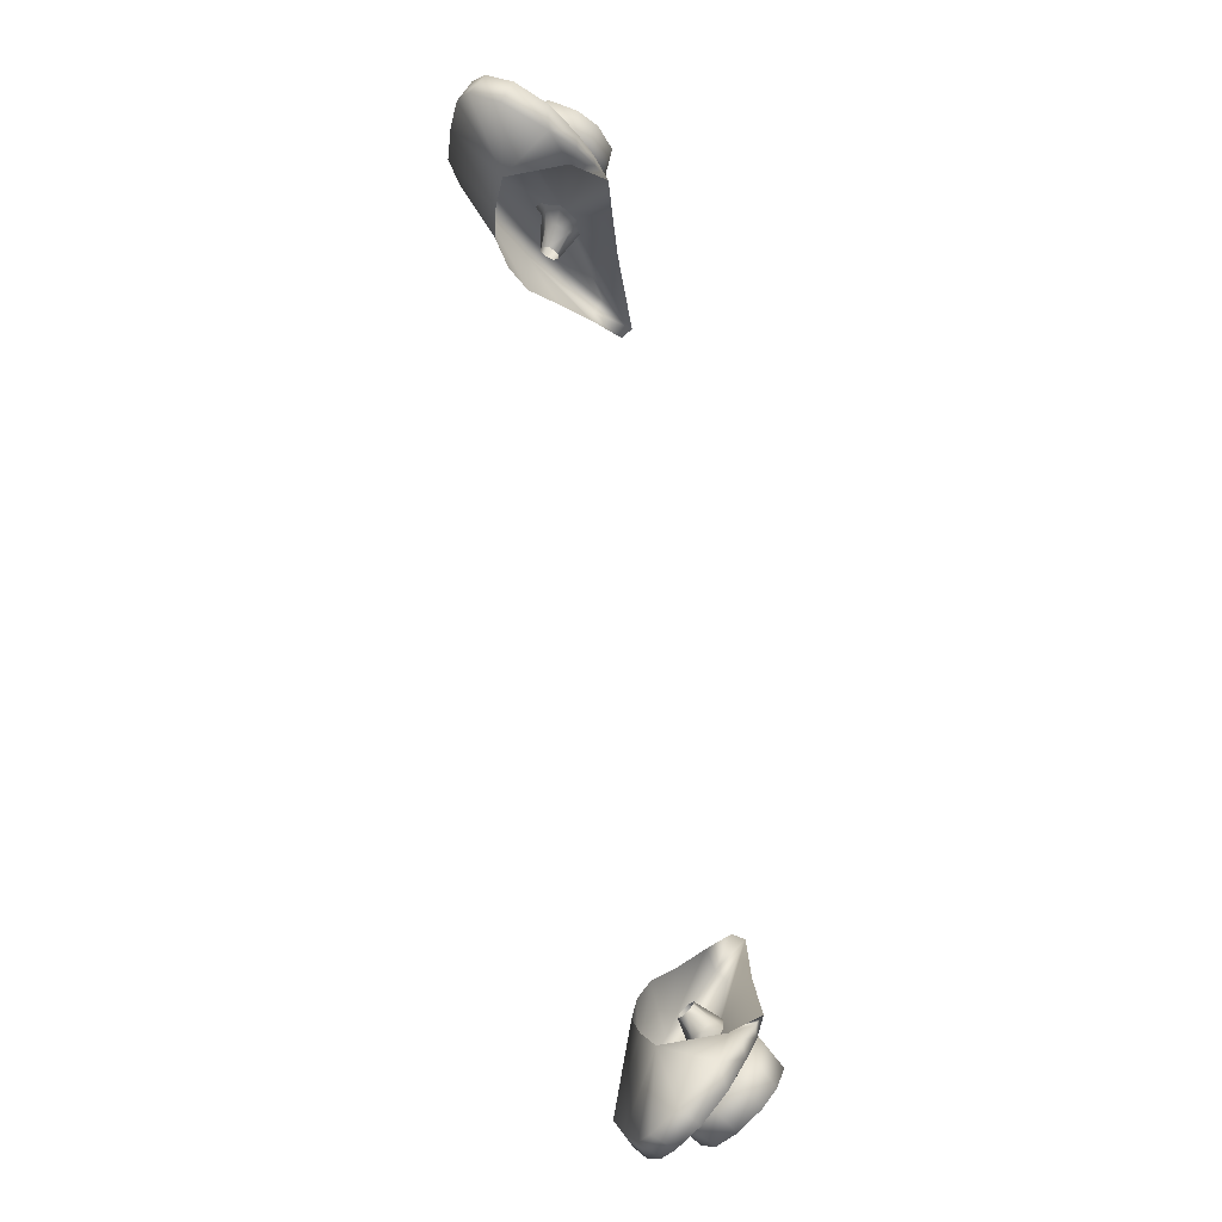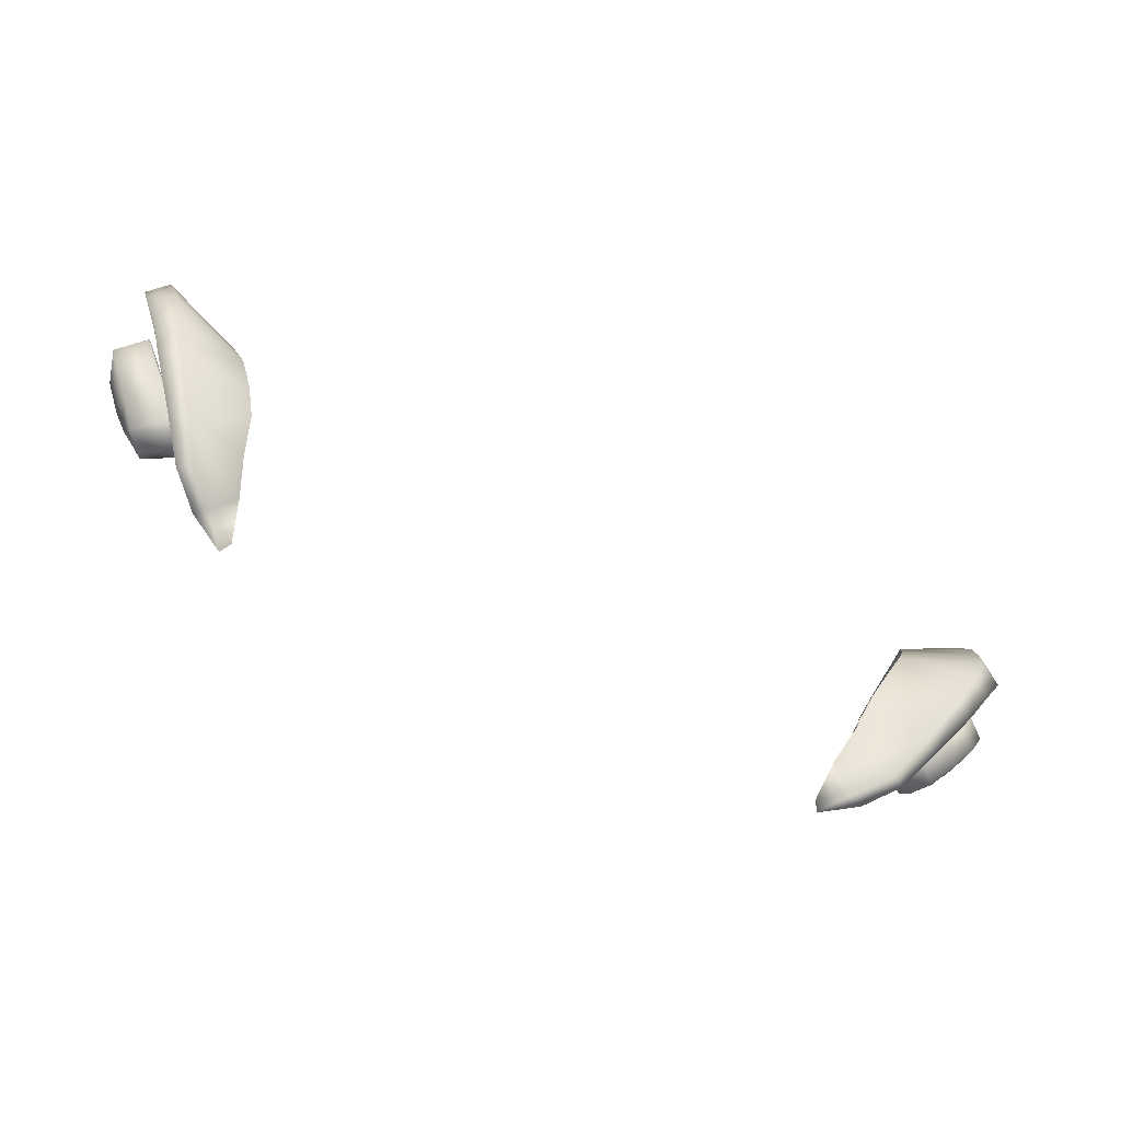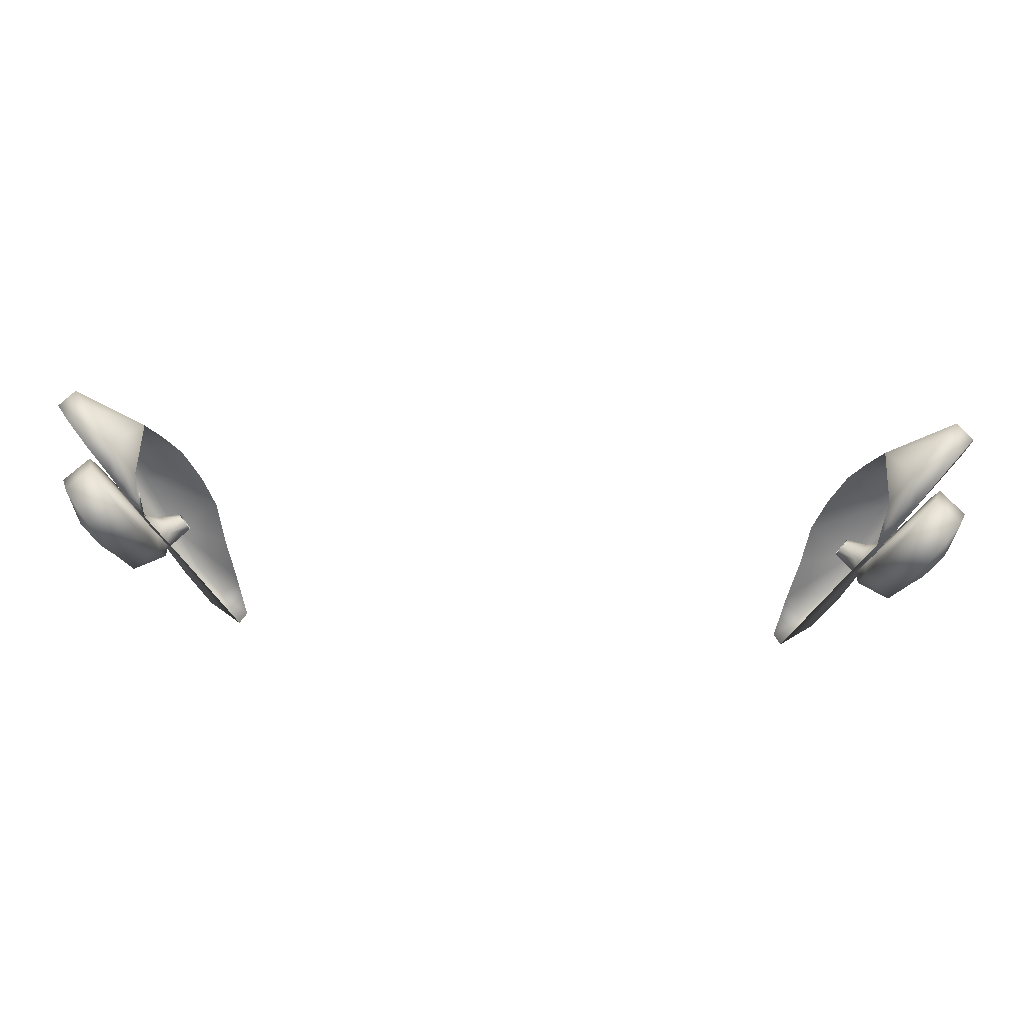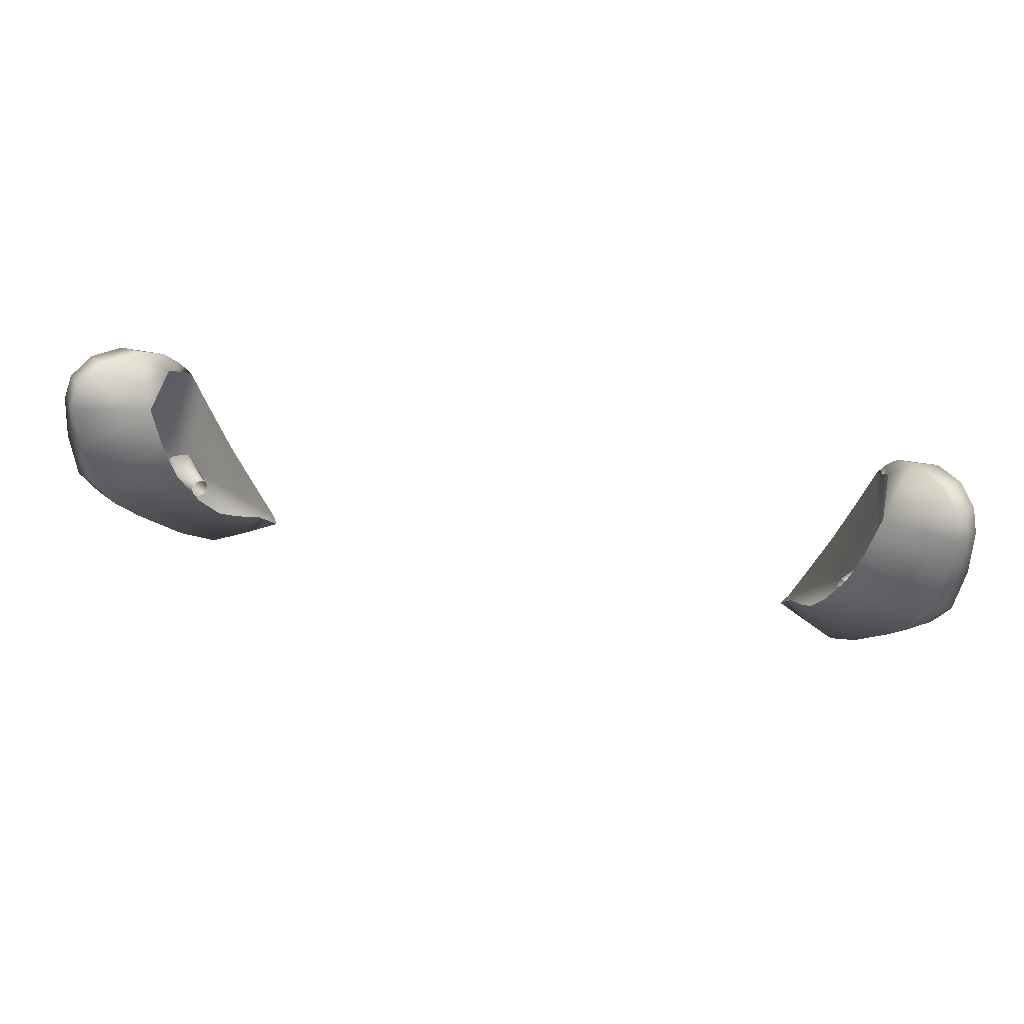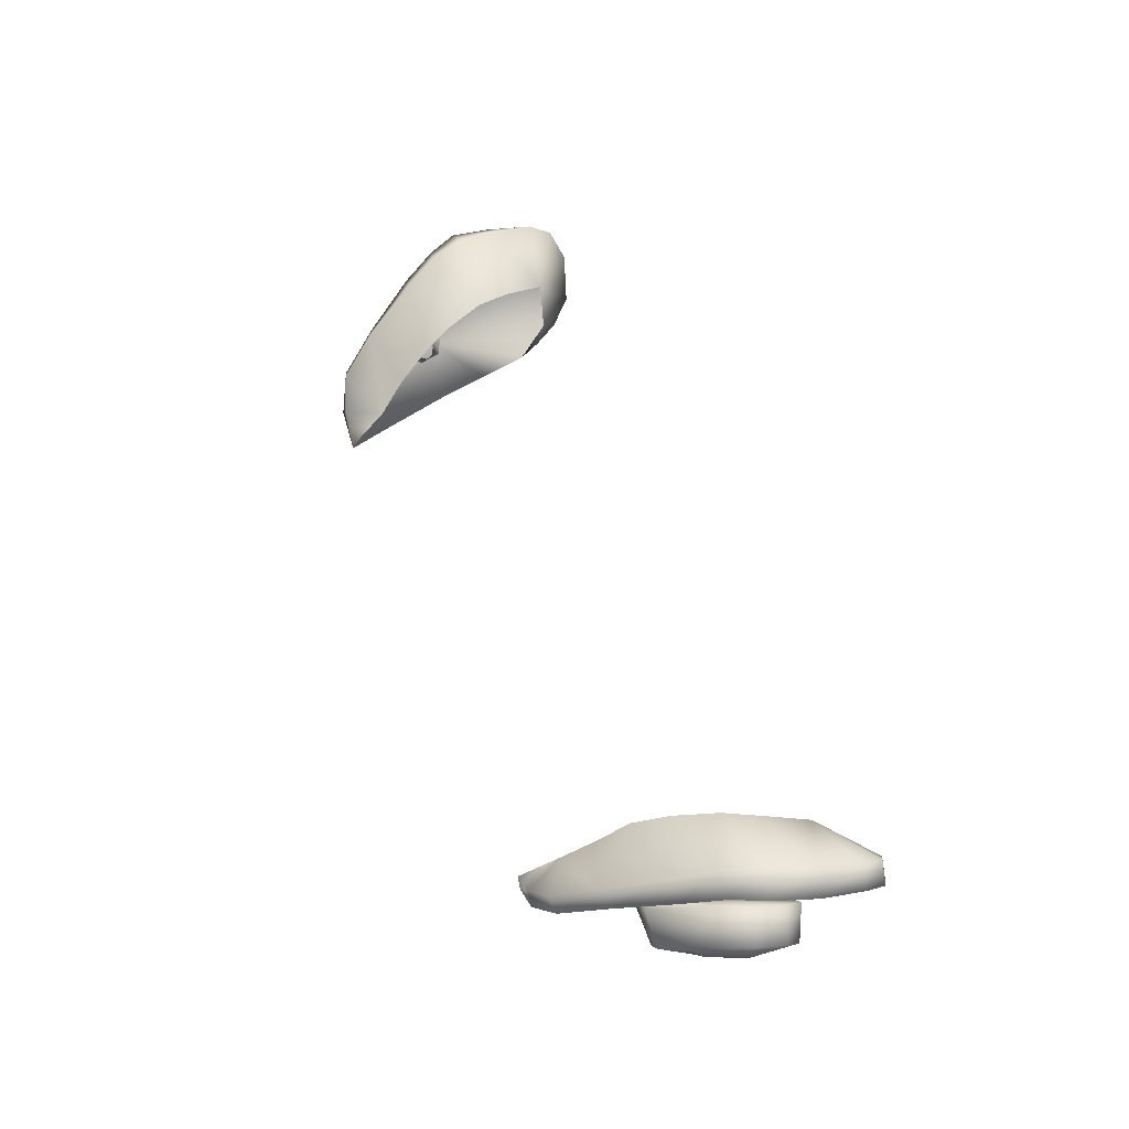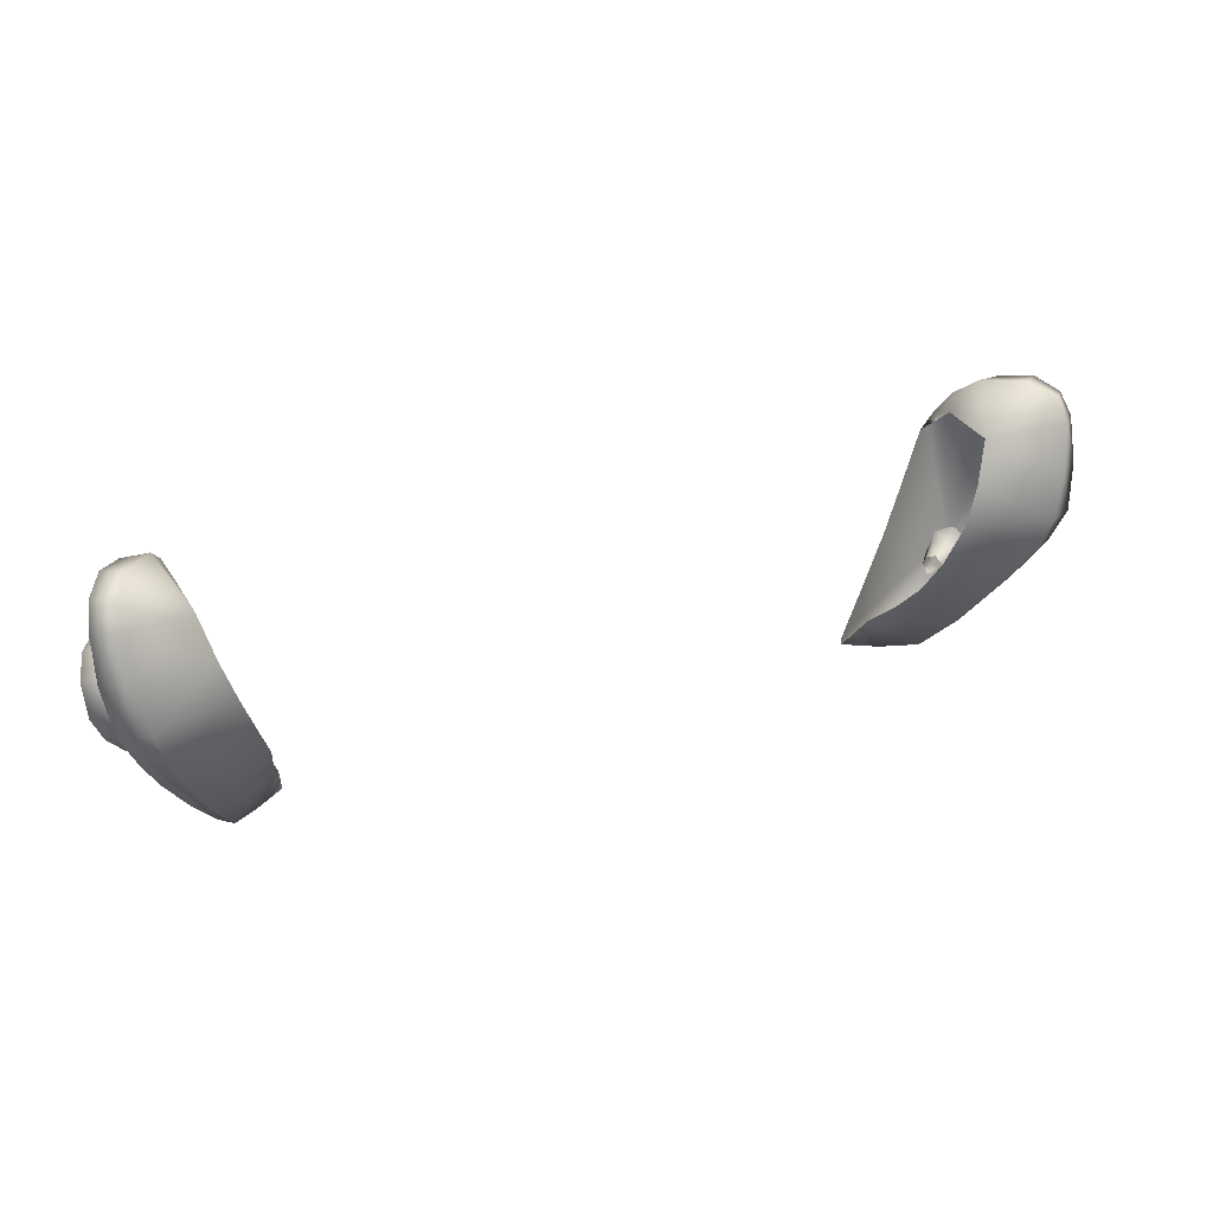
<metadata>
{"format":"obj","ext":"obj","renderer":"f3d","projection":"perspective","resolution":1024,"background":"white","views":[{"elev":79.3,"azim":-100.0,"up":"+Z"},{"elev":-69.3,"azim":154.4,"up":"+Z"},{"elev":61.2,"azim":2.5,"up":"+Z"},{"elev":45.9,"azim":-168.0,"up":"+Z"},{"elev":48.7,"azim":-108.9,"up":"+Y"},{"elev":28.9,"azim":153.8,"up":"+Z"}]}
</metadata>
<code>
g NPC_Male_Size02_Ear_003_LOD0
v 0.0727 0.0173 1.602
v 0.07112 0.01131 1.615
v 0.07866 0.02301 1.612
v 0.06757 0.01171 1.595
v 0.08198 0.02603 1.618
v 0.06202 0.006381 1.592
v 0.08477 0.02707 1.624
v 0.05564 0.002006 1.592
v 0.08616 0.02541 1.632
v 0.05879 0.002714 1.602
v 0.08607 0.02336 1.64
v 0.06239 0.003508 1.613
v 0.08499 0.02116 1.644
v 0.0655 0.003851 1.623
v 0.0822 0.01693 1.646
v 0.06829 0.004088 1.633
v 0.07807 0.01211 1.645
v 0.07142 0.006002 1.637
v 0.07411 0.008393 1.641
v 0.0654 0.02398 1.623
v 0.06244 0.02247 1.616
v 0.07509 0.02477 1.611
v 0.05999 0.01974 1.61
v 0.06953 0.01865 1.601
v 0.0584 0.01468 1.604
v 0.05617 0.009303 1.599
v 0.07785 0.02817 1.618
v 0.08016 0.0295 1.624
v 0.06773 0.02312 1.63
v 0.08205 0.02814 1.632
v 0.06987 0.02118 1.638
v 0.07866 0.02301 1.612
v 0.0727 0.0173 1.602
v 0.08198 0.02603 1.618
v 0.08477 0.02707 1.624
v 0.06757 0.01171 1.595
v 0.08616 0.02541 1.632
v 0.06516 0.01332 1.594
v 0.06202 0.006381 1.592
v 0.08311 0.02638 1.64
v 0.08607 0.02336 1.64
v 0.0599 0.008141 1.592
v 0.05564 0.002006 1.592
v 0.0543 0.004195 1.592
v 0.08214 0.02432 1.644
v 0.08499 0.02116 1.644
v 0.07901 0.01966 1.646
v 0.0822 0.01693 1.646
v 0.07807 0.01211 1.645
v 0.07355 0.01278 1.645
v 0.07411 0.008393 1.641
v 0.06993 0.01018 1.638
v 0.07113 0.008637 1.641
v 0.07142 0.006002 1.637
v 0.0695 0.006049 1.637
v 0.06829 0.004088 1.633
v -0.08499 0.02116 1.644
v -0.0822 0.01693 1.646
v -0.07112 0.01131 1.615
v -0.08607 0.02336 1.64
v -0.07807 0.01211 1.645
v -0.08616 0.02541 1.632
v -0.07411 0.008393 1.641
v -0.08477 0.02707 1.624
v -0.07142 0.006002 1.637
v -0.08198 0.02603 1.618
v -0.06829 0.004088 1.633
v -0.07866 0.02301 1.612
v -0.0655 0.003851 1.623
v -0.0727 0.0173 1.602
v -0.06239 0.003508 1.613
v -0.06757 0.01171 1.595
v -0.05879 0.002714 1.602
v -0.06202 0.006381 1.592
v -0.05564 0.002006 1.592
v -0.0654 0.02398 1.623
v -0.07509 0.02477 1.611
v -0.06244 0.02247 1.616
v -0.05999 0.01974 1.61
v -0.06953 0.01865 1.601
v -0.0584 0.01468 1.604
v -0.05617 0.009303 1.599
v -0.07785 0.02817 1.618
v -0.08016 0.0295 1.624
v -0.06773 0.02312 1.63
v -0.08205 0.02814 1.632
v -0.06987 0.02118 1.638
v -0.07866 0.02301 1.612
v -0.0727 0.0173 1.602
v -0.08198 0.02603 1.618
v -0.08477 0.02707 1.624
v -0.06757 0.01171 1.595
v -0.08616 0.02541 1.632
v -0.06516 0.01332 1.594
v -0.06202 0.006381 1.592
v -0.08311 0.02638 1.64
v -0.08607 0.02336 1.64
v -0.0599 0.008141 1.592
v -0.05564 0.002006 1.592
v -0.0543 0.004195 1.592
v -0.08214 0.02432 1.644
v -0.08499 0.02116 1.644
v -0.07901 0.01966 1.646
v -0.0822 0.01693 1.646
v -0.07807 0.01211 1.645
v -0.07355 0.01278 1.645
v -0.07411 0.008393 1.641
v -0.06993 0.01018 1.638
v -0.07113 0.008637 1.641
v -0.07142 0.006002 1.637
v -0.0695 0.006049 1.637
v -0.06829 0.004088 1.633
v 0.06957 0.009894 1.608
v 0.06901 0.01087 1.608
v 0.06899 0.008633 1.609
v 0.0688 0.008375 1.611
v 0.06857 0.00721 1.611
v 0.06921 0.006887 1.615
v 0.06443 0.01347 1.611
v 0.06479 0.01445 1.61
v 0.06964 0.009169 1.615
v 0.07004 0.00648 1.619
v 0.07199 0.01184 1.616
v 0.07667 0.009941 1.633
v 0.07407 0.007055 1.631
v 0.07126 0.005182 1.627
v 0.08004 0.0148 1.632
v 0.08194 0.01896 1.628
v 0.08152 0.02068 1.622
v 0.07914 0.01957 1.617
v 0.06778 0.0111 1.614
v 0.06491 0.01366 1.612
v 0.06597 0.0149 1.613
v 0.06935 0.01308 1.614
v 0.07303 0.01446 1.614
v 0.07001 0.01481 1.613
v 0.06663 0.01615 1.612
v 0.06651 0.01647 1.611
v 0.0727 0.01517 1.611
v 0.07569 0.01674 1.612
v 0.07257 0.01367 1.608
v 0.07104 0.01342 1.608
v 0.06586 0.0159 1.61
v 0.07109 0.01225 1.607
v 0.06901 0.01087 1.608
v 0.06479 0.01445 1.61
v 0.06957 0.009894 1.608
v -0.06957 0.009894 1.608
v -0.06899 0.008633 1.609
v -0.06901 0.01087 1.608
v -0.0688 0.008375 1.611
v -0.06857 0.00721 1.611
v -0.06921 0.006887 1.615
v -0.06443 0.01347 1.611
v -0.06479 0.01445 1.61
v -0.06964 0.009169 1.615
v -0.07004 0.00648 1.619
v -0.07199 0.01184 1.616
v -0.07667 0.009941 1.633
v -0.07407 0.007055 1.631
v -0.07126 0.005182 1.627
v -0.08004 0.0148 1.632
v -0.08194 0.01896 1.628
v -0.08152 0.02068 1.622
v -0.07914 0.01957 1.617
v -0.06778 0.0111 1.614
v -0.06491 0.01366 1.612
v -0.06597 0.0149 1.613
v -0.06935 0.01308 1.614
v -0.07303 0.01446 1.614
v -0.07001 0.01481 1.613
v -0.06663 0.01615 1.612
v -0.06651 0.01647 1.611
v -0.0727 0.01517 1.611
v -0.07569 0.01674 1.612
v -0.07257 0.01367 1.608
v -0.07104 0.01342 1.608
v -0.06586 0.0159 1.61
v -0.07109 0.01225 1.607
v -0.06901 0.01087 1.608
v -0.06479 0.01445 1.61
v -0.06957 0.009894 1.608
v 0.07493 0.005903 1.609
v 0.07109 0.01225 1.607
v 0.06957 0.009894 1.608
v 0.06899 0.008633 1.609
v 0.06857 0.00721 1.611
v 0.0776 0.009354 1.608
v 0.0789 0.006239 1.614
v 0.07257 0.01367 1.608
v 0.07569 0.01674 1.612
v 0.07432 0.004088 1.611
v 0.06921 0.006887 1.615
v 0.0811 0.01296 1.612
v 0.07914 0.01957 1.617
v 0.07582 0.00323 1.617
v 0.07004 0.00648 1.619
v 0.07691 0.001919 1.625
v 0.07126 0.005182 1.627
v 0.07407 0.007055 1.631
v 0.08437 0.01566 1.617
v 0.08152 0.02068 1.622
v 0.07931 0.004474 1.62
v 0.07947 0.003844 1.629
v 0.07667 0.009941 1.633
v 0.08285 0.007169 1.624
v 0.08214 0.006825 1.631
v 0.08004 0.0148 1.632
v 0.08146 0.007188 1.619
v 0.08158 0.009492 1.615
v 0.08329 0.01088 1.617
v 0.08478 0.0109 1.621
v 0.08502 0.01111 1.63
v 0.08664 0.01468 1.627
v 0.08194 0.01896 1.628
v 0.08641 0.01667 1.622
v -0.07493 0.005903 1.609
v -0.06957 0.009894 1.608
v -0.07109 0.01225 1.607
v -0.06899 0.008633 1.609
v -0.06857 0.00721 1.611
v -0.0776 0.009354 1.608
v -0.0789 0.006239 1.614
v -0.07257 0.01367 1.608
v -0.07569 0.01674 1.612
v -0.07432 0.004088 1.611
v -0.06921 0.006887 1.615
v -0.0811 0.01296 1.612
v -0.07914 0.01957 1.617
v -0.07582 0.00323 1.617
v -0.07004 0.00648 1.619
v -0.07691 0.001919 1.625
v -0.07126 0.005182 1.627
v -0.07407 0.007055 1.631
v -0.08437 0.01566 1.617
v -0.08152 0.02068 1.622
v -0.07931 0.004474 1.62
v -0.07947 0.003844 1.629
v -0.07667 0.009941 1.633
v -0.08285 0.007169 1.624
v -0.08214 0.006825 1.631
v -0.08004 0.0148 1.632
v -0.08146 0.007188 1.619
v -0.08158 0.009492 1.615
v -0.08329 0.01088 1.617
v -0.08478 0.0109 1.621
v -0.08502 0.01111 1.63
v -0.08664 0.01468 1.627
v -0.08194 0.01896 1.628
v -0.08641 0.01667 1.622
g NPC_Male_Size02_Ear_003_LOD0_0
f 3 2 1
f 4 1 2
f 3 5 2
f 6 4 2
f 7 2 5
f 8 6 2
f 9 2 7
f 2 10 8
f 2 9 11
f 12 10 2
f 13 2 11
f 14 12 2
f 15 2 13
f 14 2 16
f 2 15 17
f 16 2 18
f 17 19 2
f 19 18 2
f 22 21 20
f 21 22 23
f 23 22 24
f 24 25 23
f 25 24 26
f 27 22 20
f 28 27 20
f 20 29 28
f 29 30 28
f 31 30 29
f 22 27 32
f 32 33 22
f 33 24 22
f 27 34 32
f 34 27 28
f 35 34 28
f 35 28 30
f 24 33 36
f 37 35 30
f 38 24 36
f 36 39 38
f 24 38 26
f 37 30 40
f 40 30 31
f 41 37 40
f 39 42 38
f 42 26 38
f 39 43 42
f 42 44 26
f 43 44 42
f 40 45 41
f 45 40 31
f 45 46 41
f 46 45 47
f 47 45 31
f 48 46 47
f 49 48 47
f 50 47 31
f 50 49 47
f 49 50 51
f 31 52 50
f 50 53 51
f 52 53 50
f 54 51 53
f 55 53 52
f 55 54 53
f 56 55 52
f 55 56 54
f 59 58 57
f 59 57 60
f 58 59 61
f 62 59 60
f 63 61 59
f 59 62 64
f 65 63 59
f 59 64 66
f 59 67 65
f 66 68 59
f 59 69 67
f 59 68 70
f 71 69 59
f 70 72 59
f 73 71 59
f 72 74 59
f 73 59 75
f 74 75 59
f 78 77 76
f 77 78 79
f 77 79 80
f 81 80 79
f 80 81 82
f 77 83 76
f 83 84 76
f 85 76 84
f 86 85 84
f 86 87 85
f 83 77 88
f 89 88 77
f 80 89 77
f 90 83 88
f 83 90 84
f 90 91 84
f 84 91 86
f 89 80 92
f 91 93 86
f 80 94 92
f 95 92 94
f 94 80 82
f 86 93 96
f 86 96 87
f 93 97 96
f 98 95 94
f 82 98 94
f 99 95 98
f 100 98 82
f 100 99 98
f 101 96 97
f 96 101 87
f 102 101 97
f 101 102 103
f 101 103 87
f 102 104 103
f 104 105 103
f 103 106 87
f 105 106 103
f 106 105 107
f 108 87 106
f 109 106 107
f 109 108 106
f 107 110 109
f 109 111 108
f 110 111 109
f 111 112 108
f 112 111 110
g NPC_Male_Size02_Ear_003_LOD0_1
f 115 114 113
f 116 114 115
f 117 116 115
f 116 117 118
f 116 119 114
f 119 120 114
f 121 116 118
f 122 121 118
f 121 122 123
f 123 122 124
f 122 125 124
f 125 122 126
f 127 123 124
f 128 123 127
f 129 123 128
f 130 123 129
f 131 119 116
f 121 131 116
f 132 119 131
f 132 131 133
f 134 131 121
f 123 134 121
f 131 134 133
f 135 123 130
f 134 123 135
f 133 134 136
f 136 134 135
f 137 133 136
f 137 136 138
f 139 135 130
f 139 136 135
f 138 136 139
f 140 139 130
f 139 140 141
f 138 139 142
f 142 139 141
f 143 138 142
f 144 142 141
f 143 142 145
f 145 142 144
f 146 143 145
f 147 145 144
f 150 149 148
f 150 151 149
f 151 152 149
f 152 151 153
f 154 151 150
f 155 154 150
f 151 156 153
f 156 157 153
f 157 156 158
f 157 158 159
f 160 157 159
f 157 160 161
f 158 162 159
f 158 163 162
f 158 164 163
f 158 165 164
f 154 166 151
f 166 156 151
f 154 167 166
f 166 167 168
f 166 169 156
f 169 158 156
f 169 166 168
f 158 170 165
f 158 169 170
f 169 168 171
f 169 171 170
f 168 172 171
f 171 172 173
f 170 174 165
f 171 174 170
f 171 173 174
f 174 175 165
f 175 174 176
f 174 173 177
f 174 177 176
f 173 178 177
f 177 179 176
f 177 178 180
f 177 180 179
f 178 181 180
f 180 182 179
f 185 184 183
f 186 185 183
f 187 186 183
f 184 188 183
f 188 189 183
f 190 188 184
f 190 191 188
f 192 187 183
f 183 189 192
f 193 187 192
f 191 194 188
f 189 188 194
f 191 195 194
f 196 193 192
f 192 189 196
f 197 193 196
f 197 196 198
f 199 197 198
f 200 199 198
f 195 201 194
f 195 202 201
f 189 203 196
f 196 203 198
f 204 200 198
f 205 200 204
f 203 206 198
f 206 204 198
f 207 205 204
f 204 206 207
f 208 205 207
f 209 203 189
f 209 206 203
f 210 189 194
f 209 189 210
f 211 210 194
f 209 210 211
f 201 211 194
f 209 211 212
f 209 212 206
f 212 211 201
f 207 206 213
f 213 208 207
f 206 212 213
f 208 213 214
f 212 214 213
f 215 208 214
f 216 212 201
f 214 212 216
f 215 214 216
f 202 216 201
f 202 215 216
f 219 218 217
f 218 220 217
f 220 221 217
f 222 219 217
f 223 222 217
f 222 224 219
f 225 224 222
f 221 226 217
f 223 217 226
f 221 227 226
f 228 225 222
f 222 223 228
f 229 225 228
f 227 230 226
f 223 226 230
f 227 231 230
f 230 231 232
f 231 233 232
f 233 234 232
f 235 229 228
f 236 229 235
f 237 223 230
f 237 230 232
f 234 238 232
f 234 239 238
f 240 237 232
f 238 240 232
f 239 241 238
f 240 238 241
f 239 242 241
f 237 243 223
f 240 243 237
f 223 244 228
f 223 243 244
f 244 245 228
f 244 243 245
f 245 235 228
f 245 243 246
f 246 243 240
f 245 246 235
f 240 241 247
f 242 247 241
f 246 240 247
f 247 242 248
f 248 246 247
f 242 249 248
f 246 250 235
f 246 248 250
f 248 249 250
f 250 236 235
f 249 236 250

</code>
